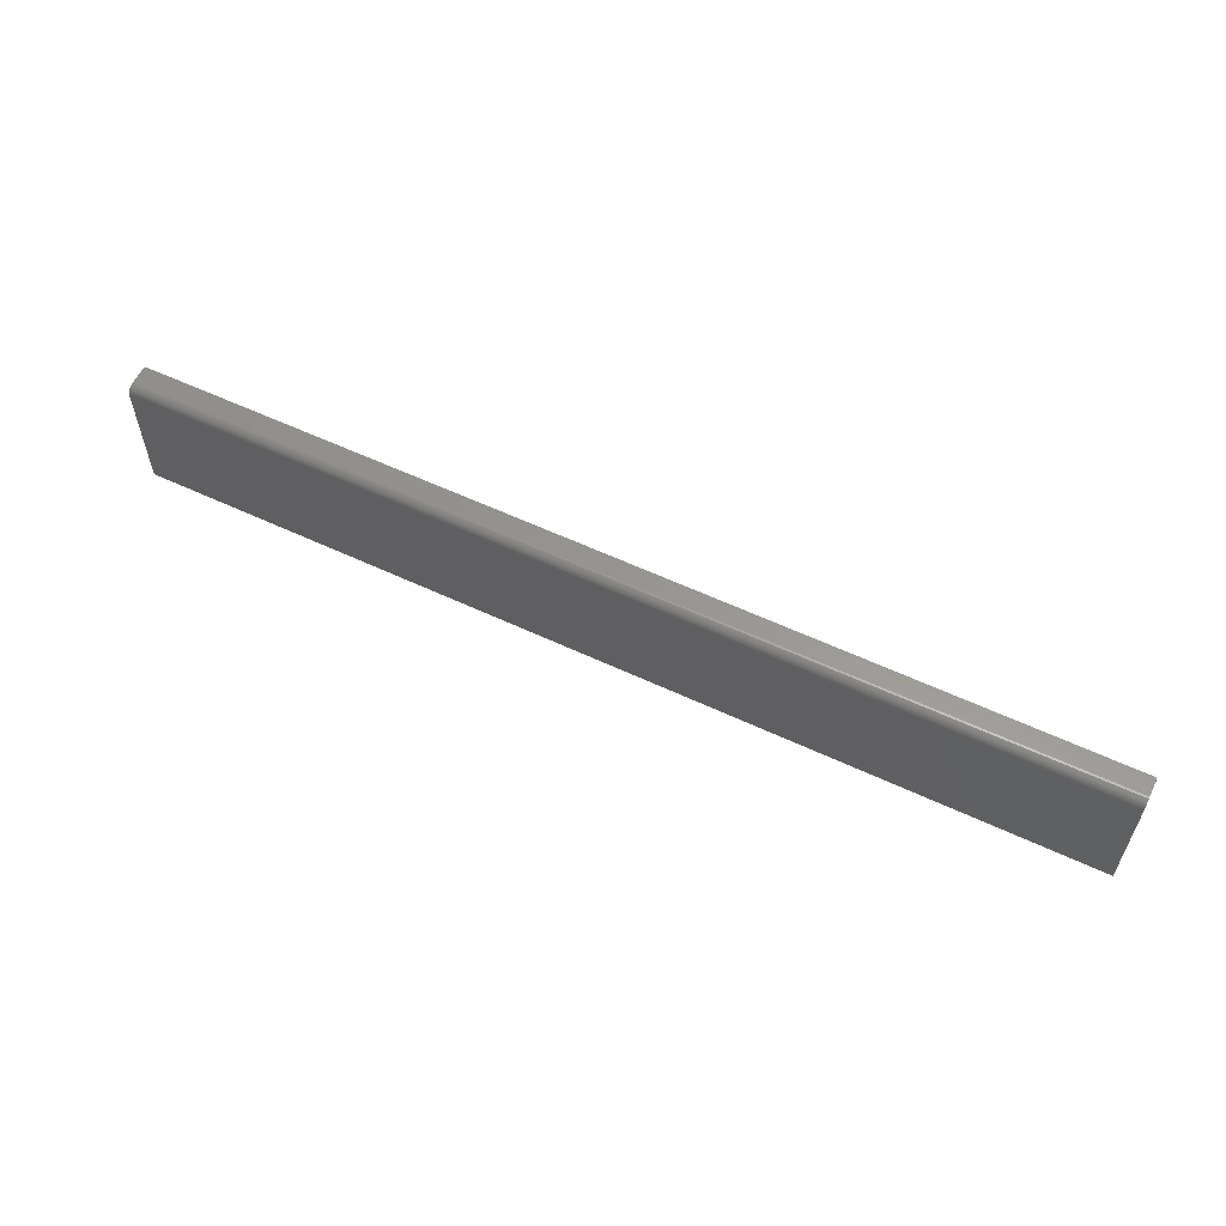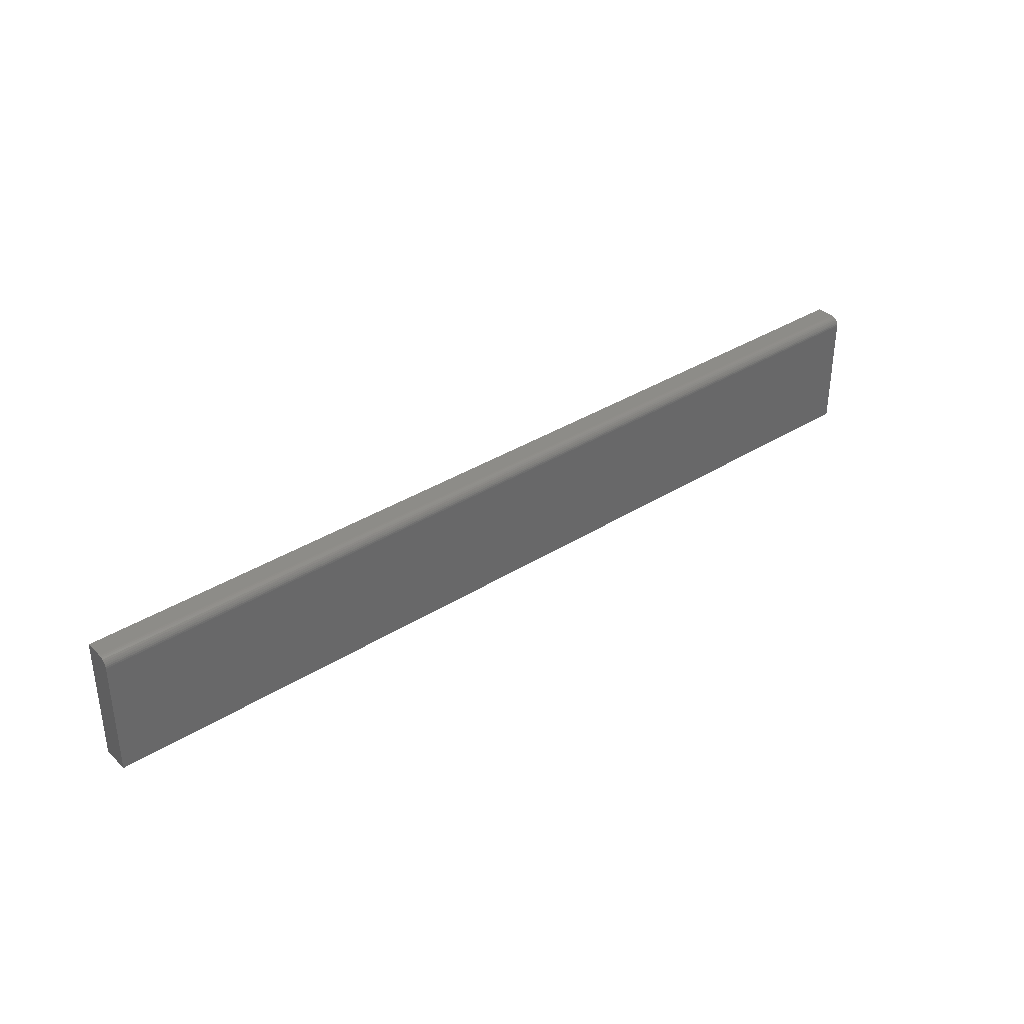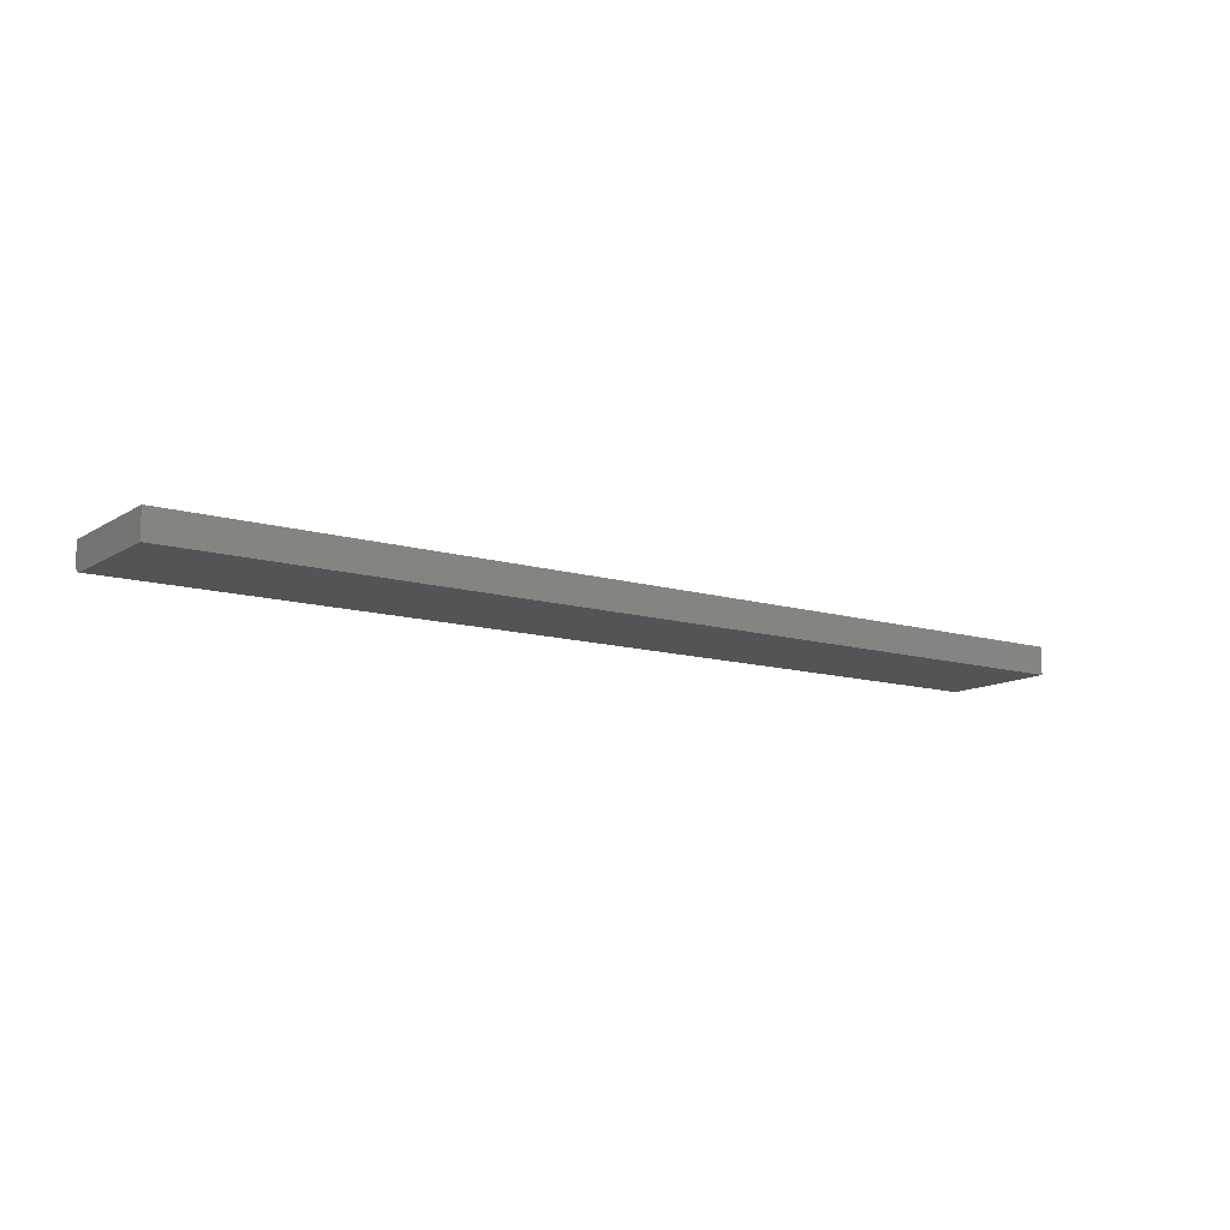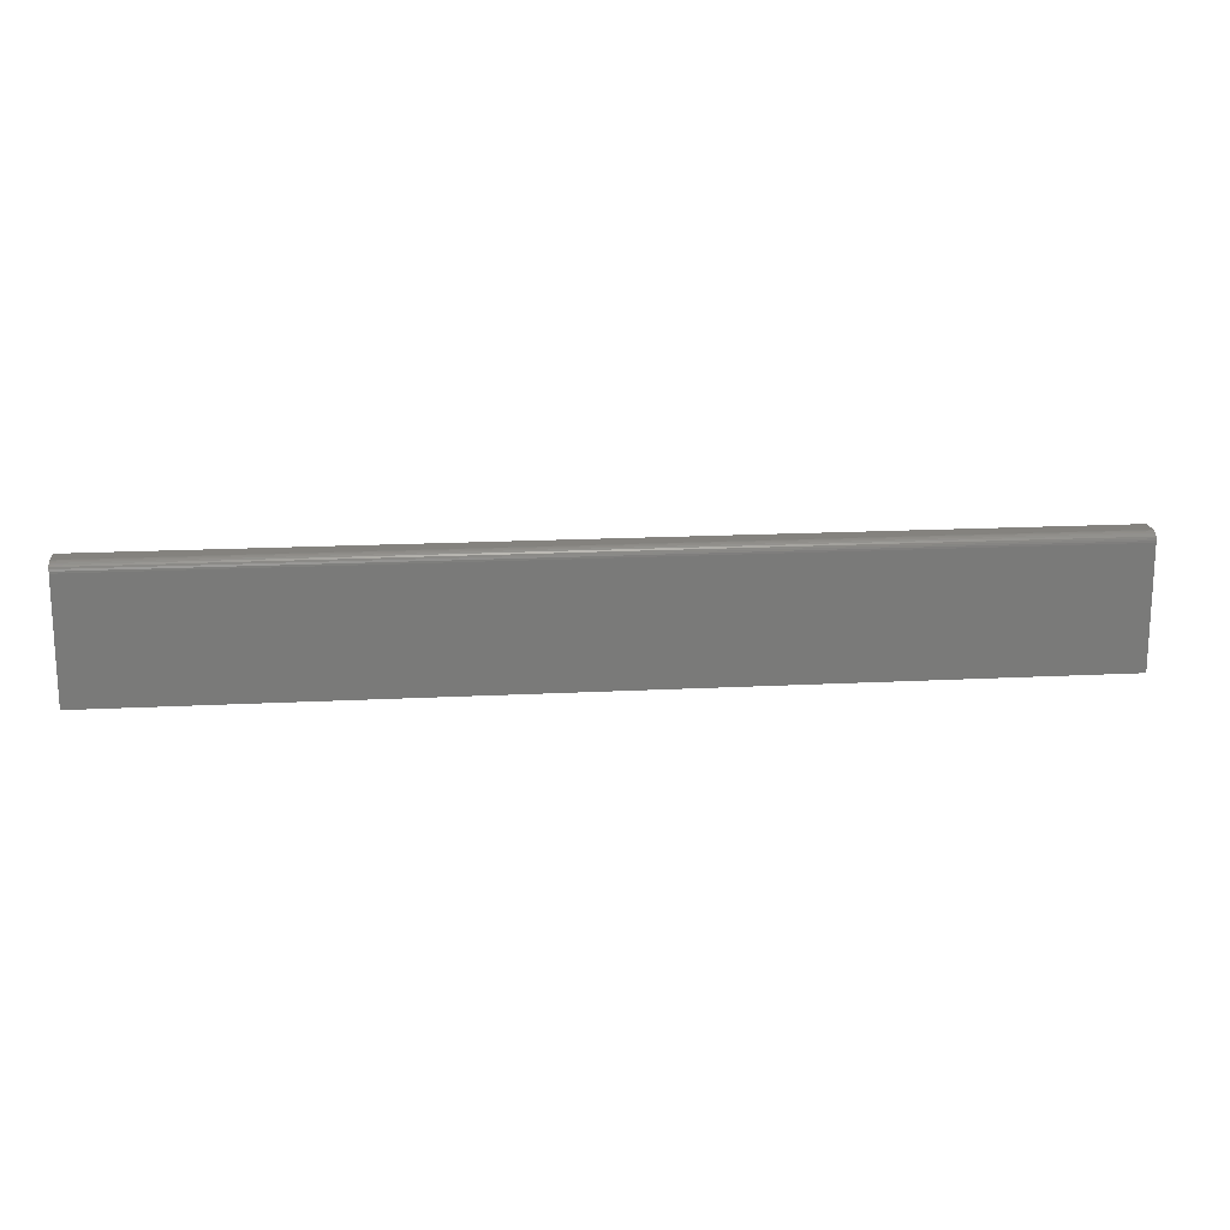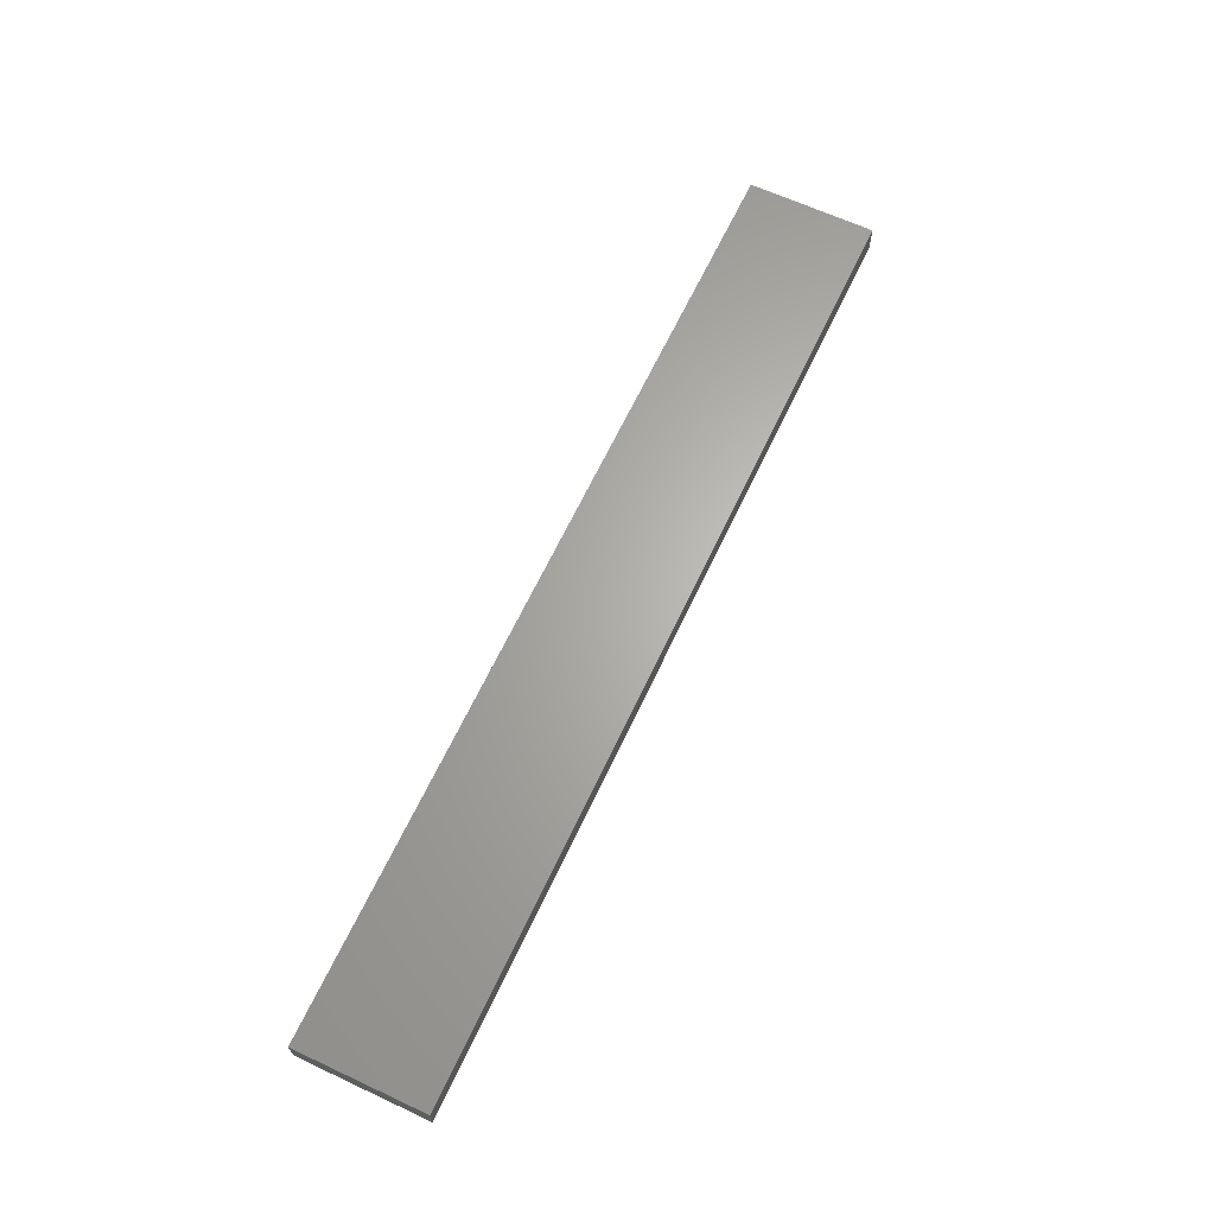
<metadata>
{"format":"stl","ext":"stl","renderer":"f3d","projection":"perspective","resolution":1024,"background":"white","views":[{"elev":58.2,"azim":25.9,"up":"+Z"},{"elev":35.9,"azim":-39.4,"up":"+Z"},{"elev":-12.0,"azim":144.8,"up":"+Y"},{"elev":17.3,"azim":-5.9,"up":"+Z"},{"elev":64.8,"azim":115.1,"up":"+Y"}]}
</metadata>
<code>
# stl→obj: 24 verts, 44 faces
v -0.75 -0.02344 -0.01562
v 0.03125 -0.02344 -0.01562
v -0.75 -0.02344 0.08347
v 0.03125 -0.02344 0.08347
v -0.75 -0.02329 0.08499
v -0.75 -0.02212 0.08781
v -0.75 -0.02284 0.08646
v -0.75 0 -0.01562
v -0.75 -0.02115 0.08899
v -0.75 -0.01997 0.08997
v -0.75 -0.01861 0.09069
v -0.75 -0.01715 0.09113
v -0.75 -0.01562 0.09128
v -0.75 6.491e-18 0.09128
v 0.03125 -0.01562 0.09128
v 0.03125 9.323e-17 0.09128
v 0.03125 -0.02212 0.08781
v 0.03125 -0.01997 0.08997
v 0.03125 -0.02115 0.08899
v 0.03125 8.674e-17 -0.01562
v 0.03125 -0.02284 0.08646
v 0.03125 -0.02329 0.08499
v 0.03125 -0.01715 0.09113
v 0.03125 -0.01861 0.09069
f 1 2 3
f 3 2 4
f 3 5 6
f 6 5 7
f 8 1 3
f 8 3 6
f 8 6 9
f 8 9 10
f 8 10 11
f 8 11 12
f 8 12 13
f 8 13 14
f 15 16 13
f 13 16 14
f 17 18 19
f 4 2 20
f 16 18 17
f 16 17 21
f 16 21 22
f 16 22 4
f 16 4 20
f 18 16 15
f 18 15 23
f 18 23 24
f 15 13 23
f 23 13 12
f 23 12 24
f 24 12 11
f 24 11 18
f 18 11 10
f 18 10 19
f 19 10 9
f 19 9 17
f 17 9 6
f 17 6 21
f 21 6 7
f 21 7 22
f 22 7 5
f 22 5 4
f 4 5 3
f 8 14 20
f 20 14 16
f 1 8 2
f 2 8 20

</code>
